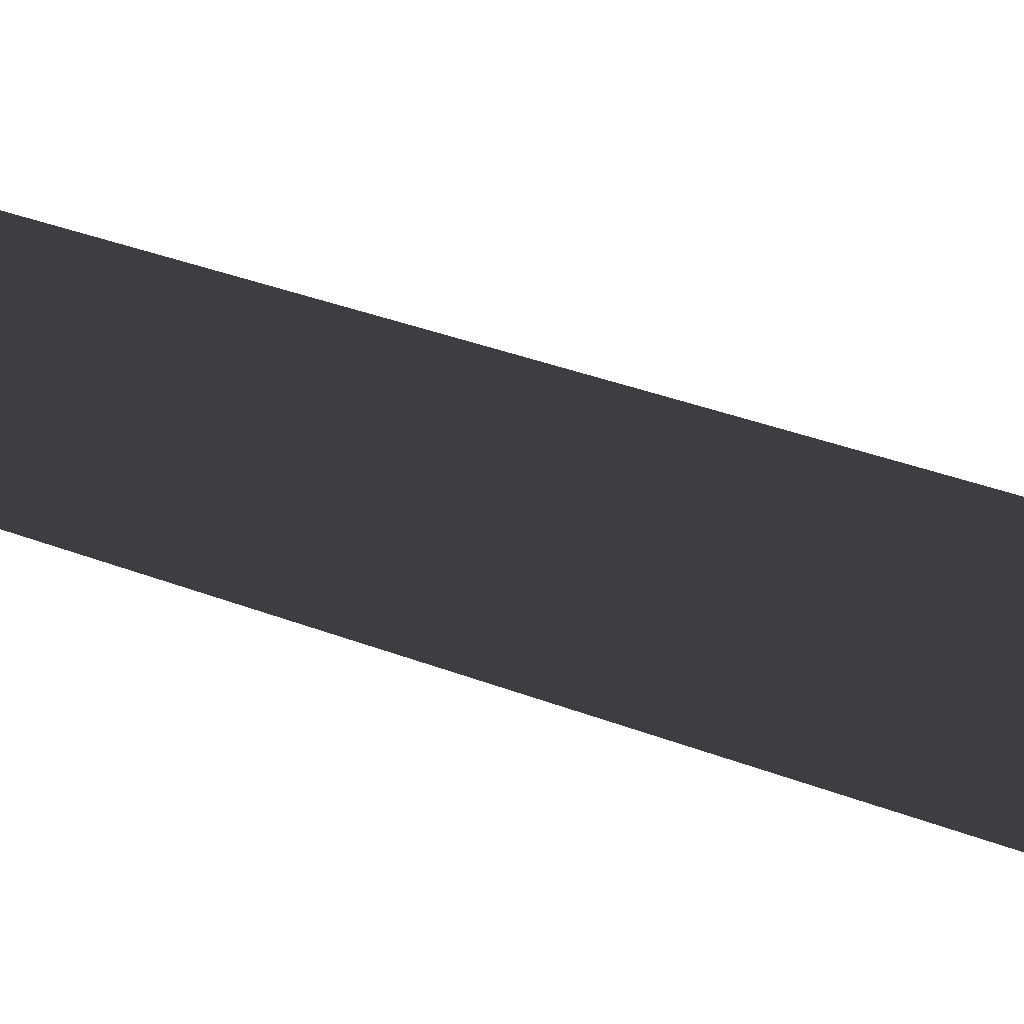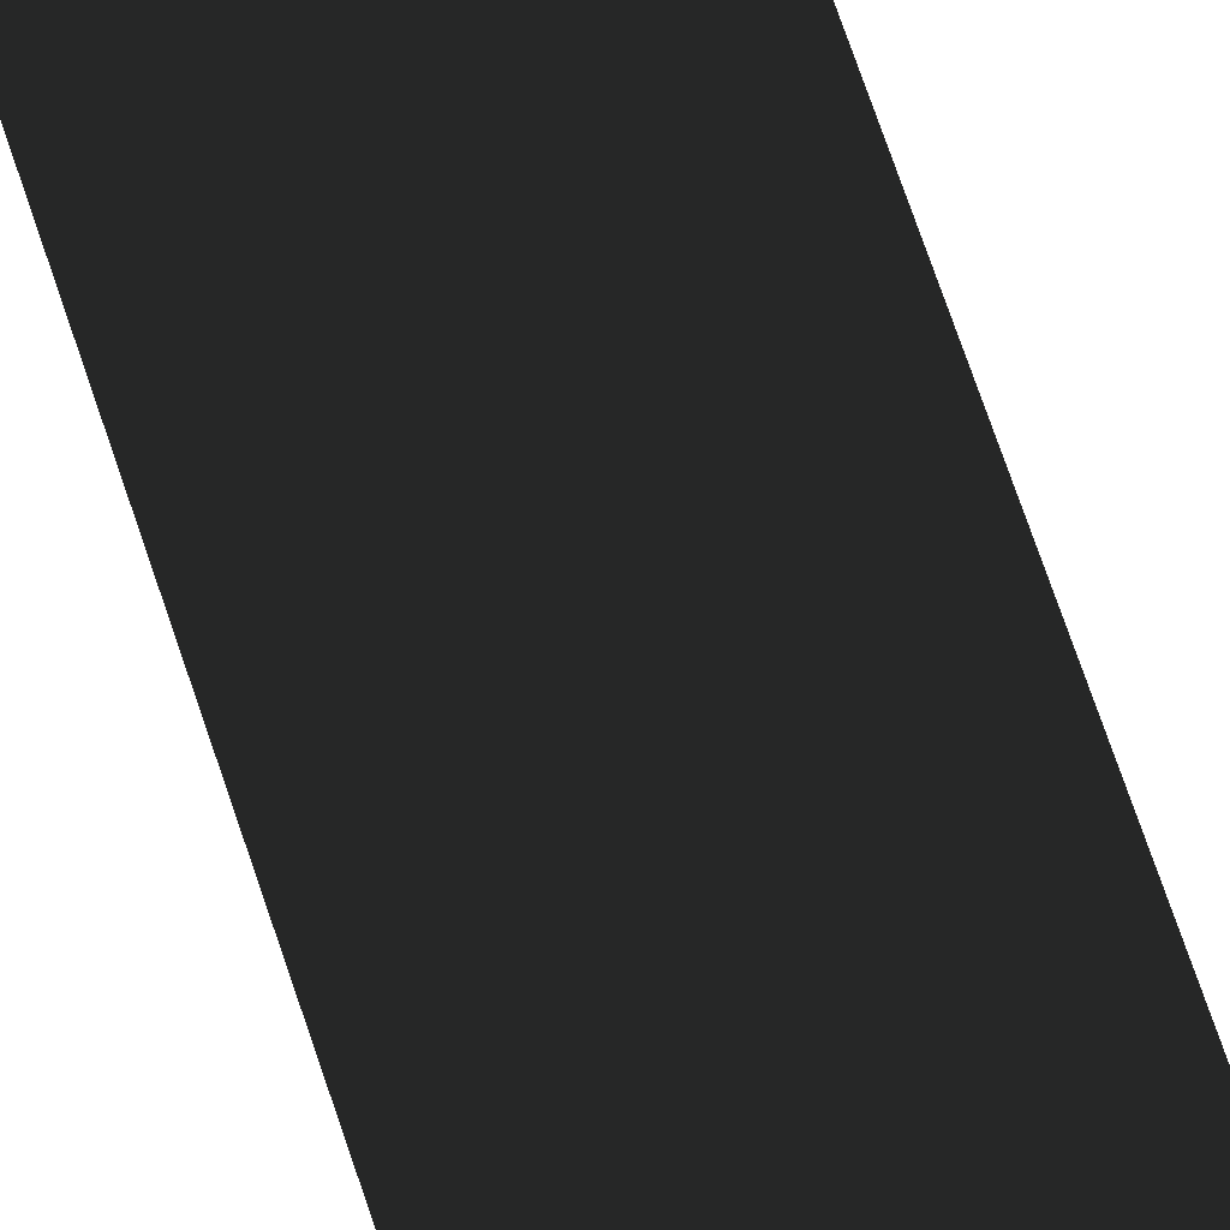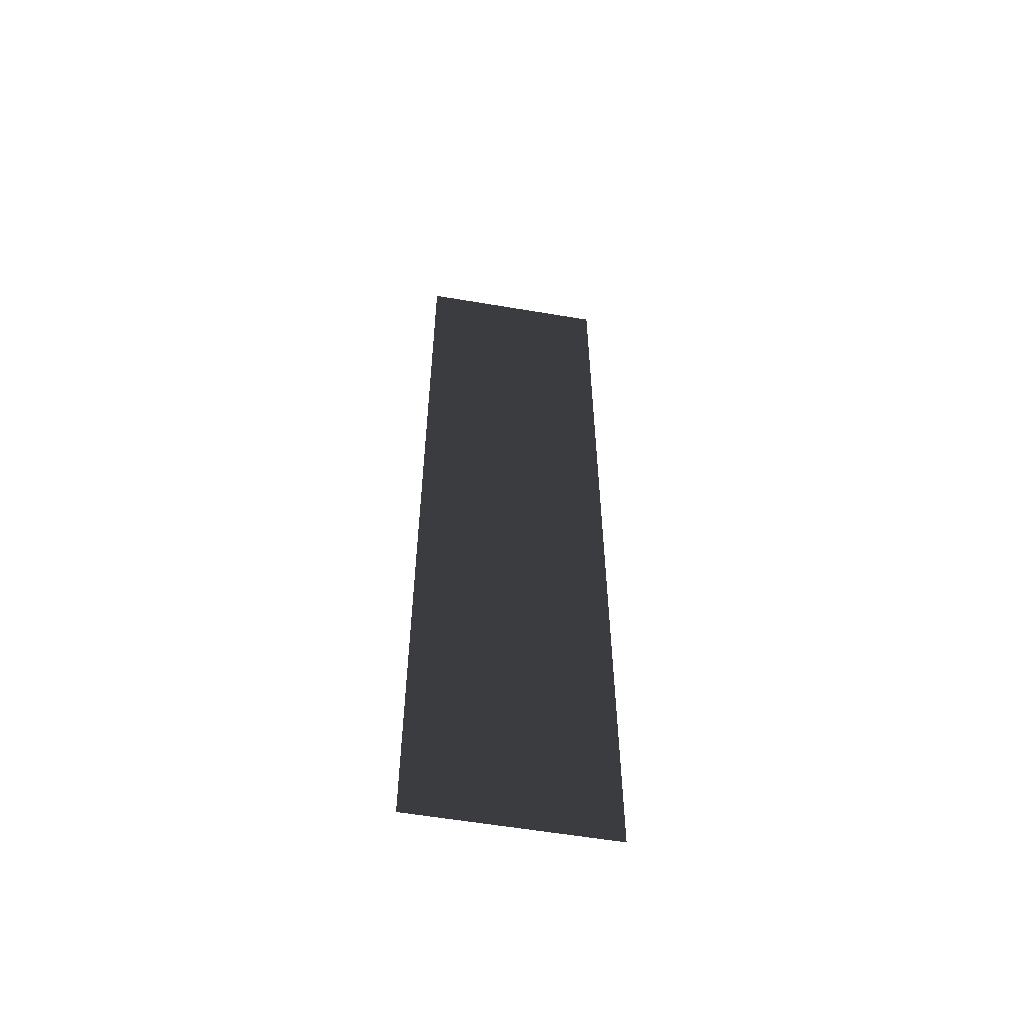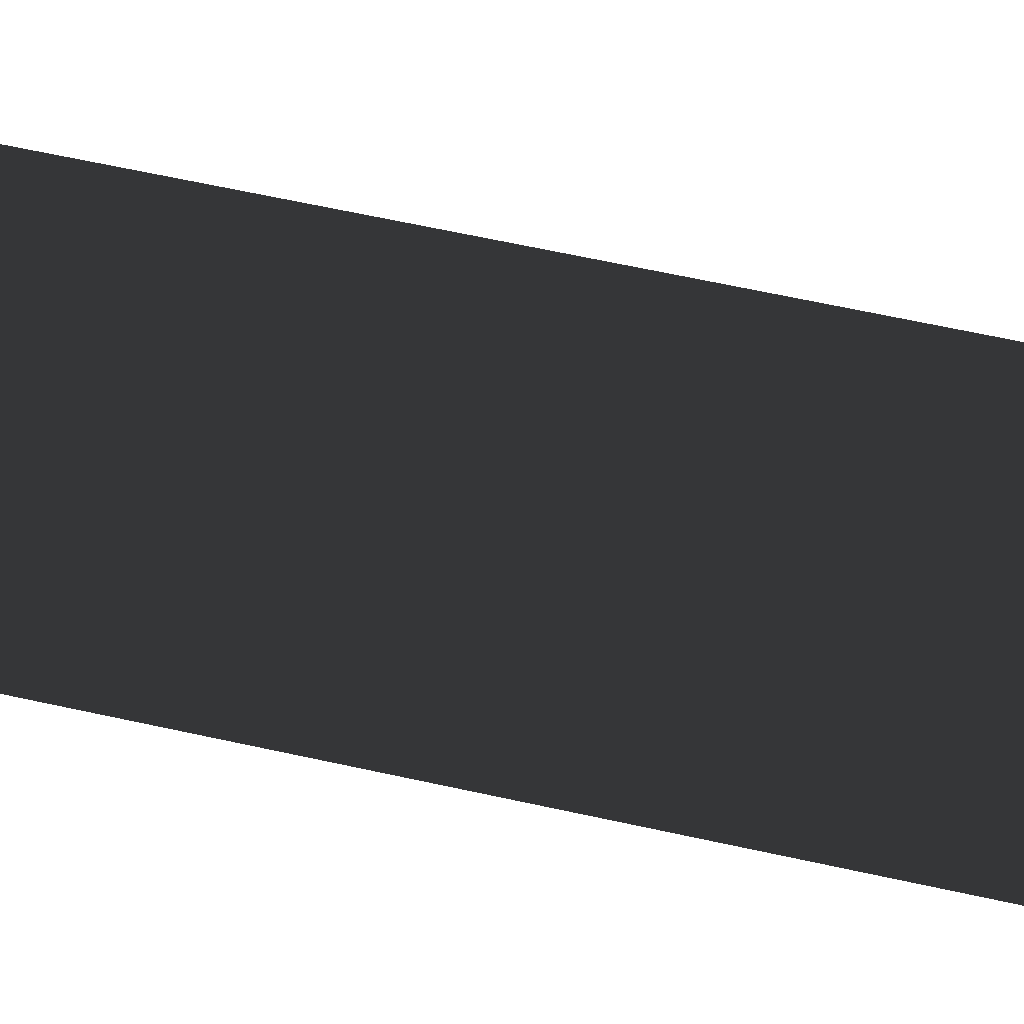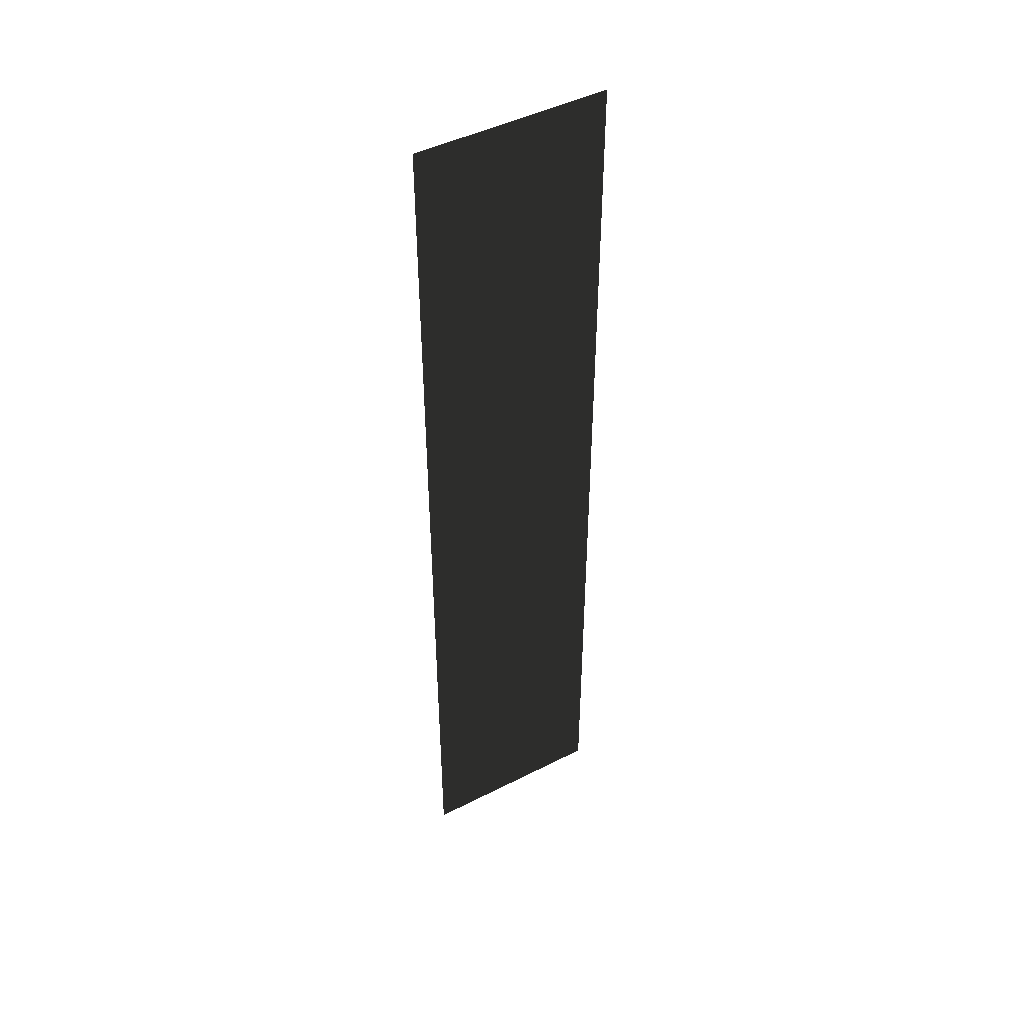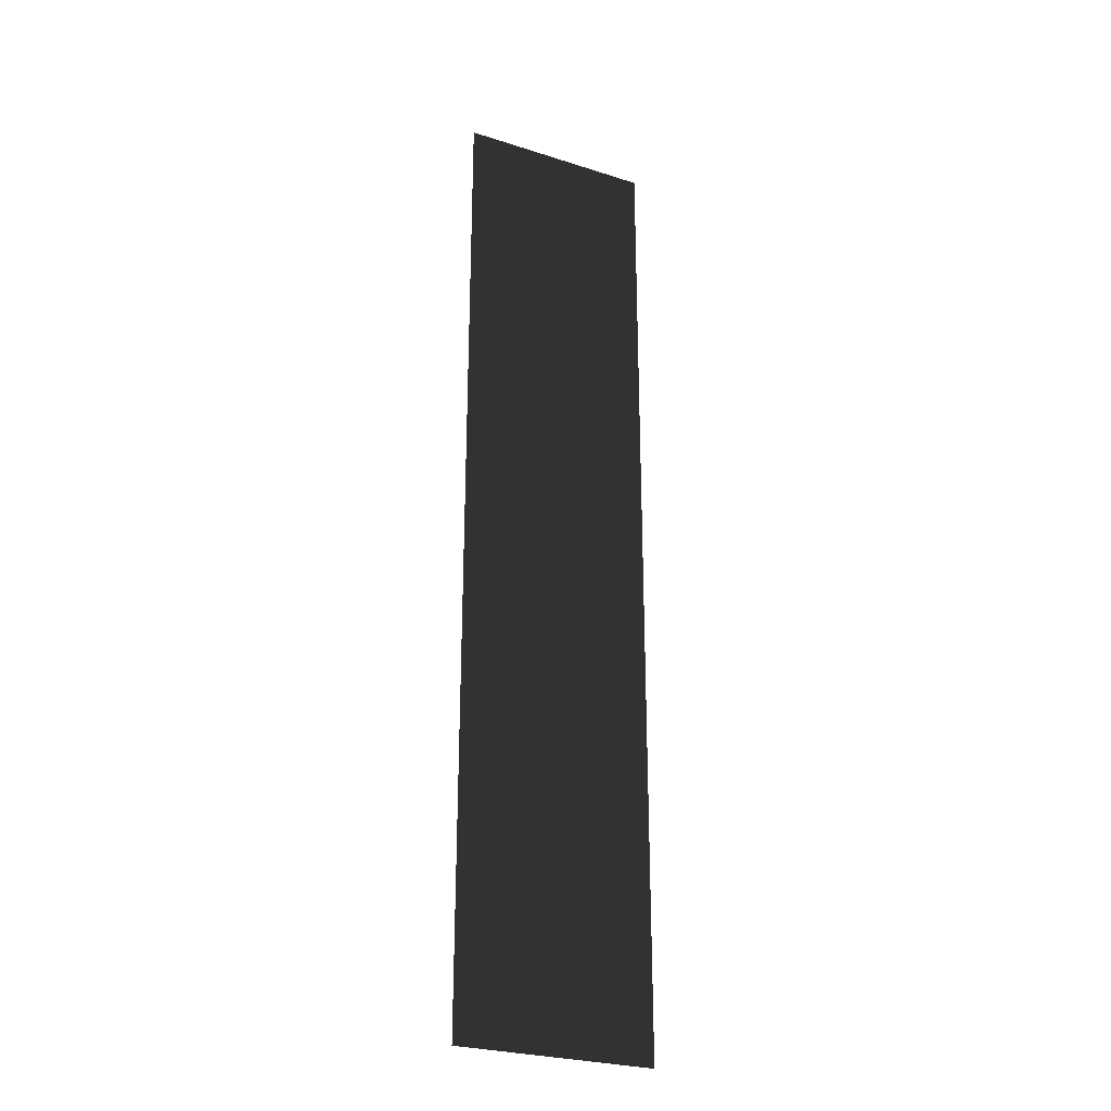
<metadata>
{"format":"obj","ext":"obj","renderer":"f3d","projection":"perspective","resolution":1024,"background":"white","views":[{"elev":21.9,"azim":-51.5,"up":"+Y"},{"elev":72.4,"azim":-18.7,"up":"+Y"},{"elev":-57.4,"azim":-10.0,"up":"+Z"},{"elev":49.7,"azim":104.7,"up":"+Y"},{"elev":46.0,"azim":149.7,"up":"+Z"},{"elev":-27.3,"azim":-26.3,"up":"+Z"}]}
</metadata>
<code>
g segment
v 0.2 0 2
v 0.2 0 0
v -0.2 0 2
v -0.2 0 0
f 1 3 2
f 4 2 3
f 1 2 3
f 4 3 2

</code>
